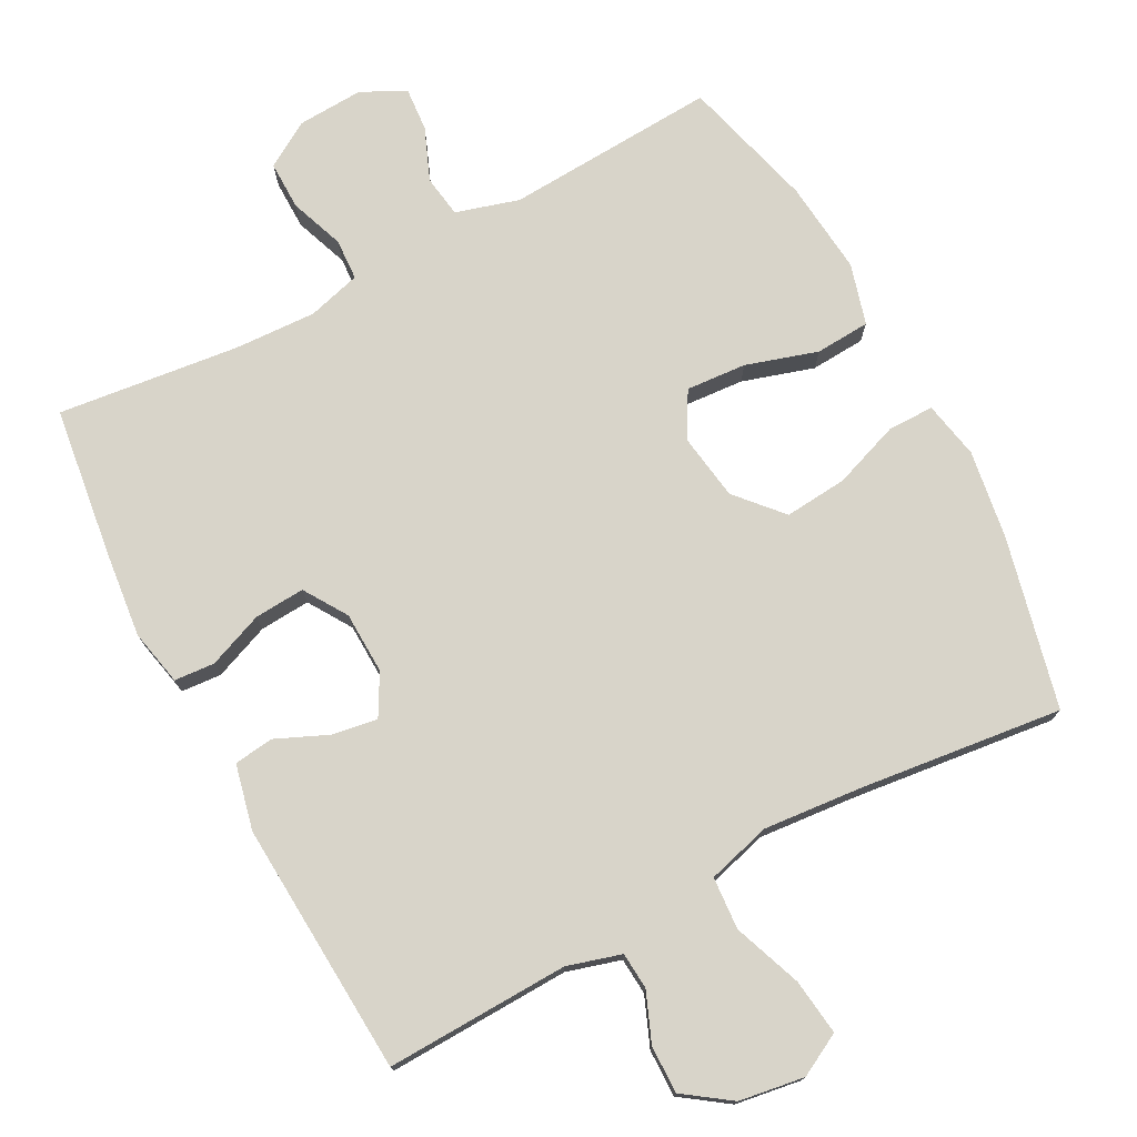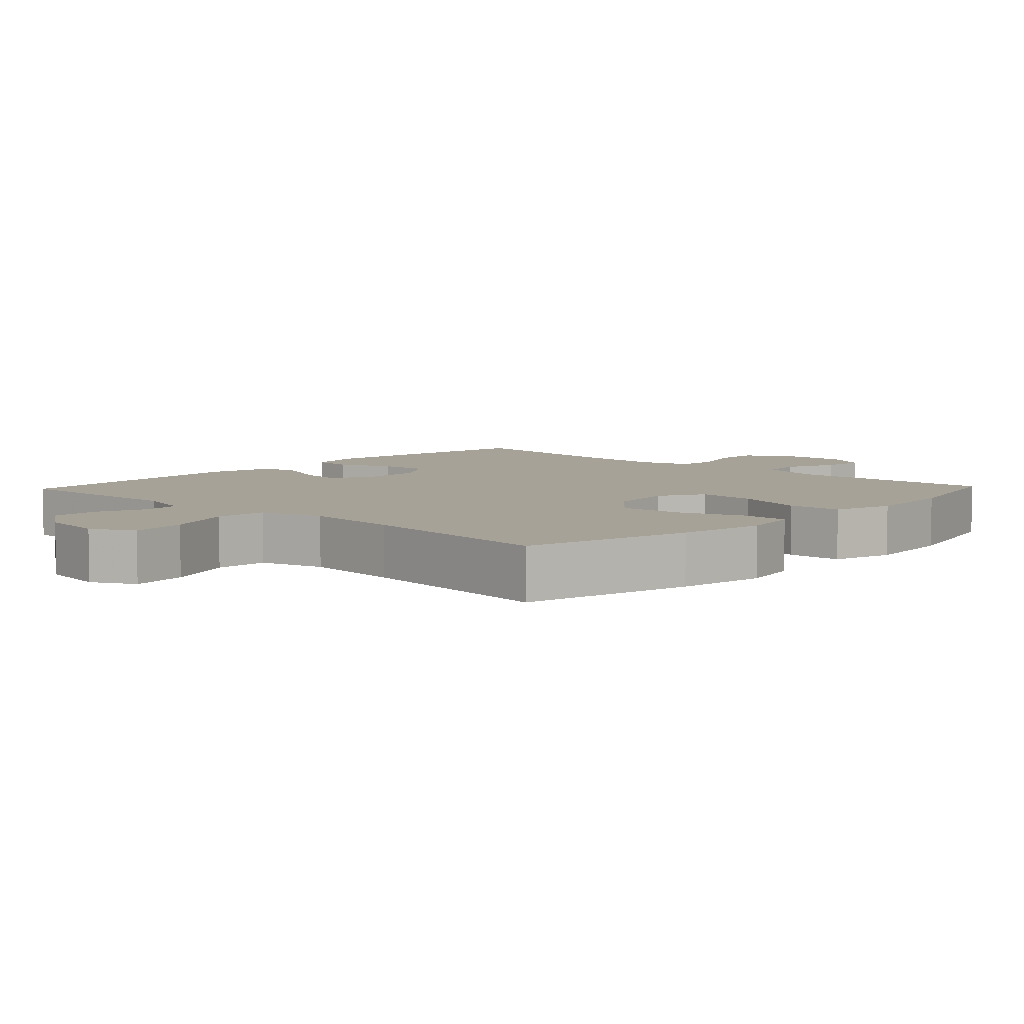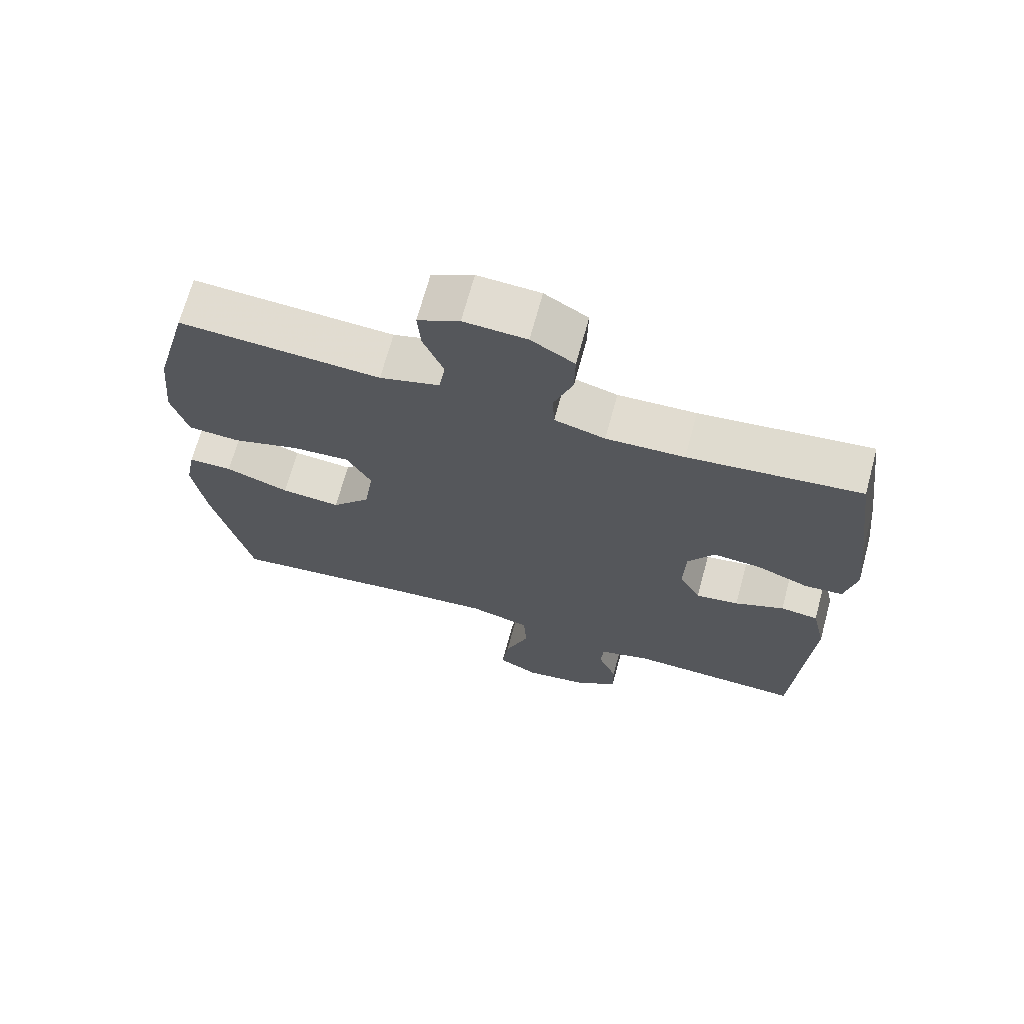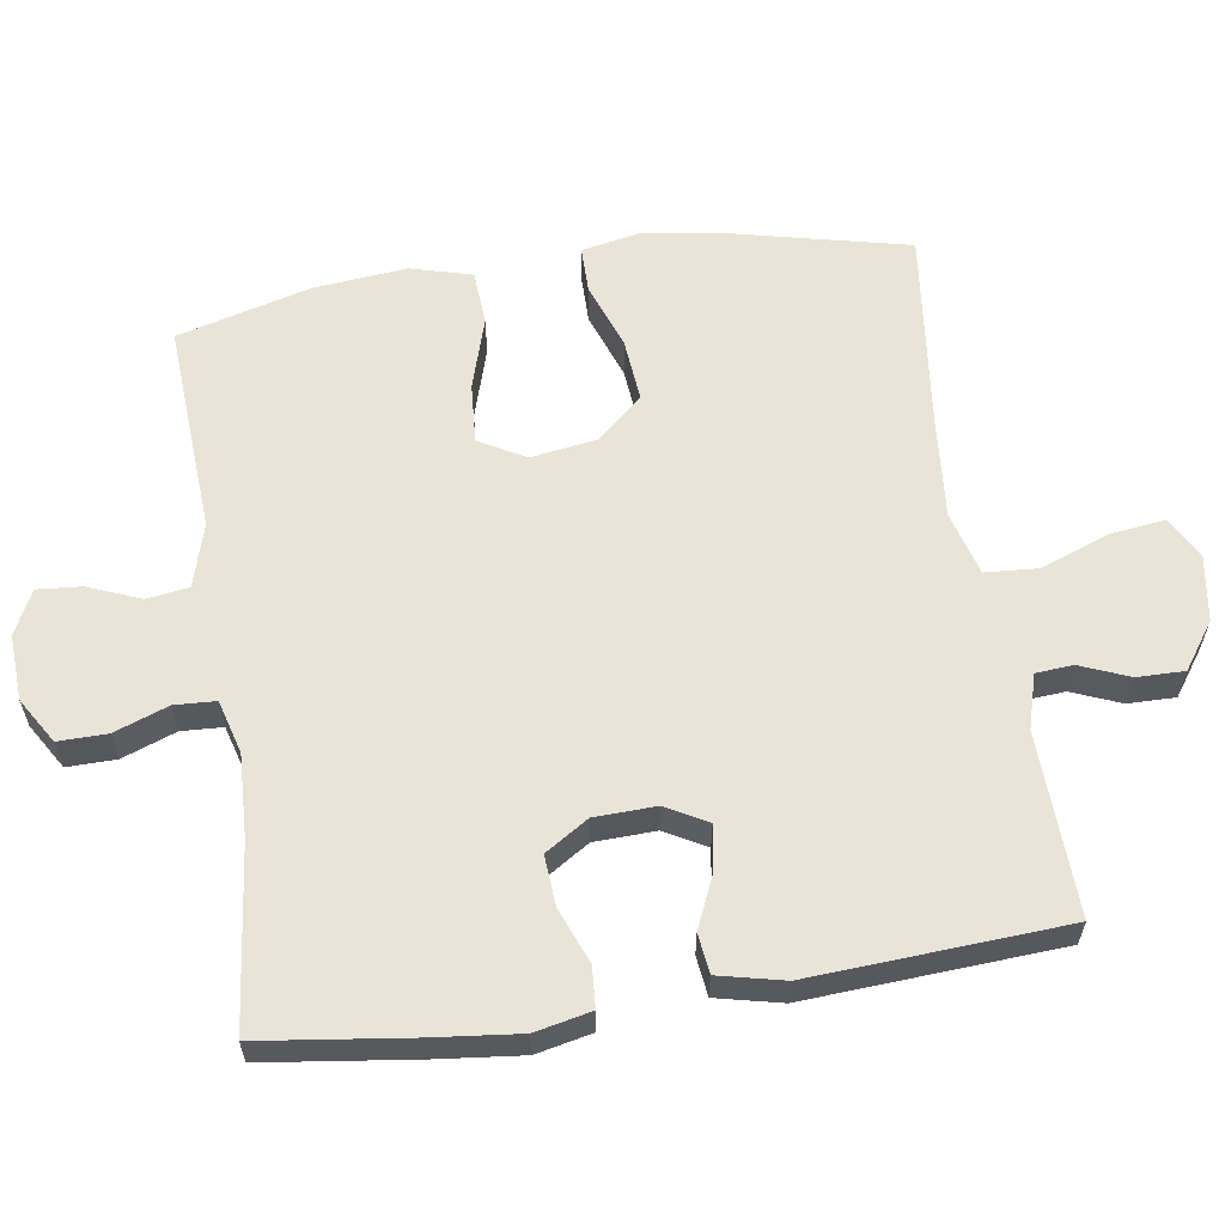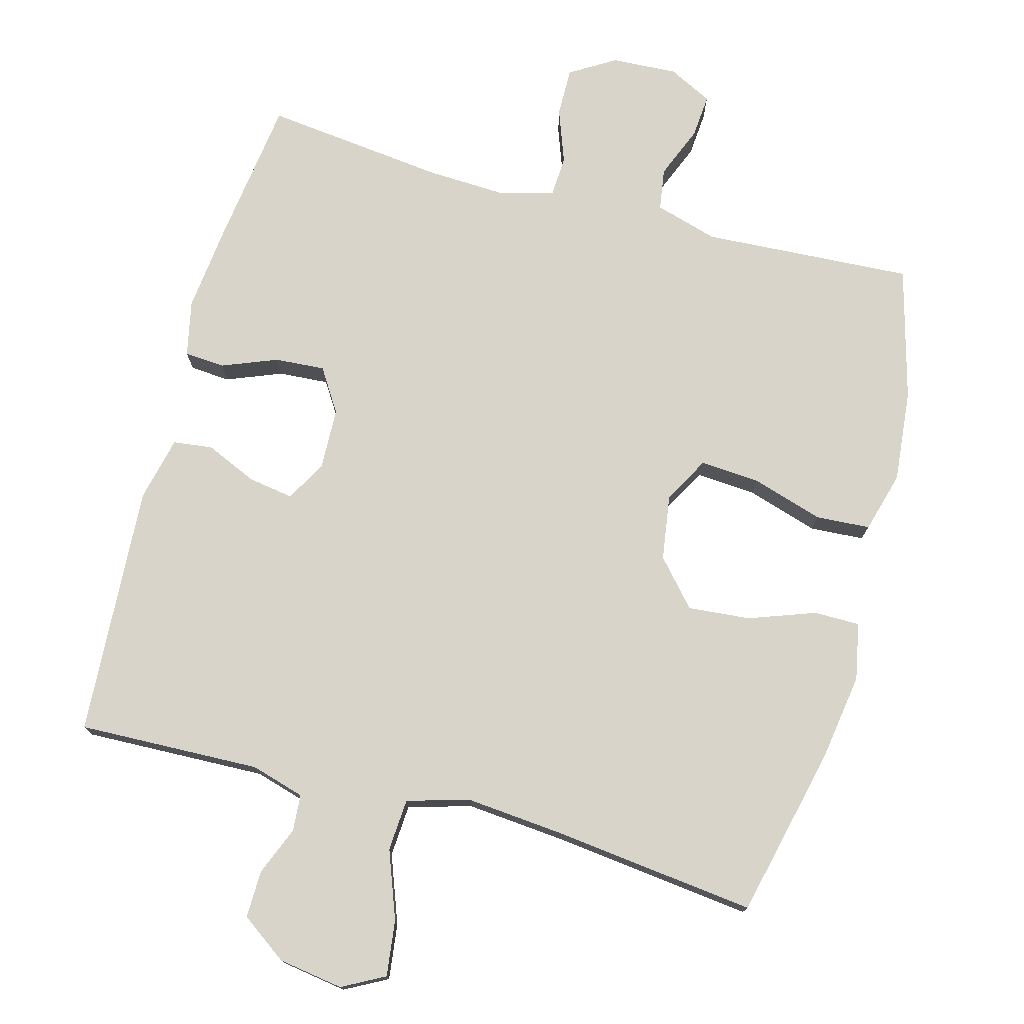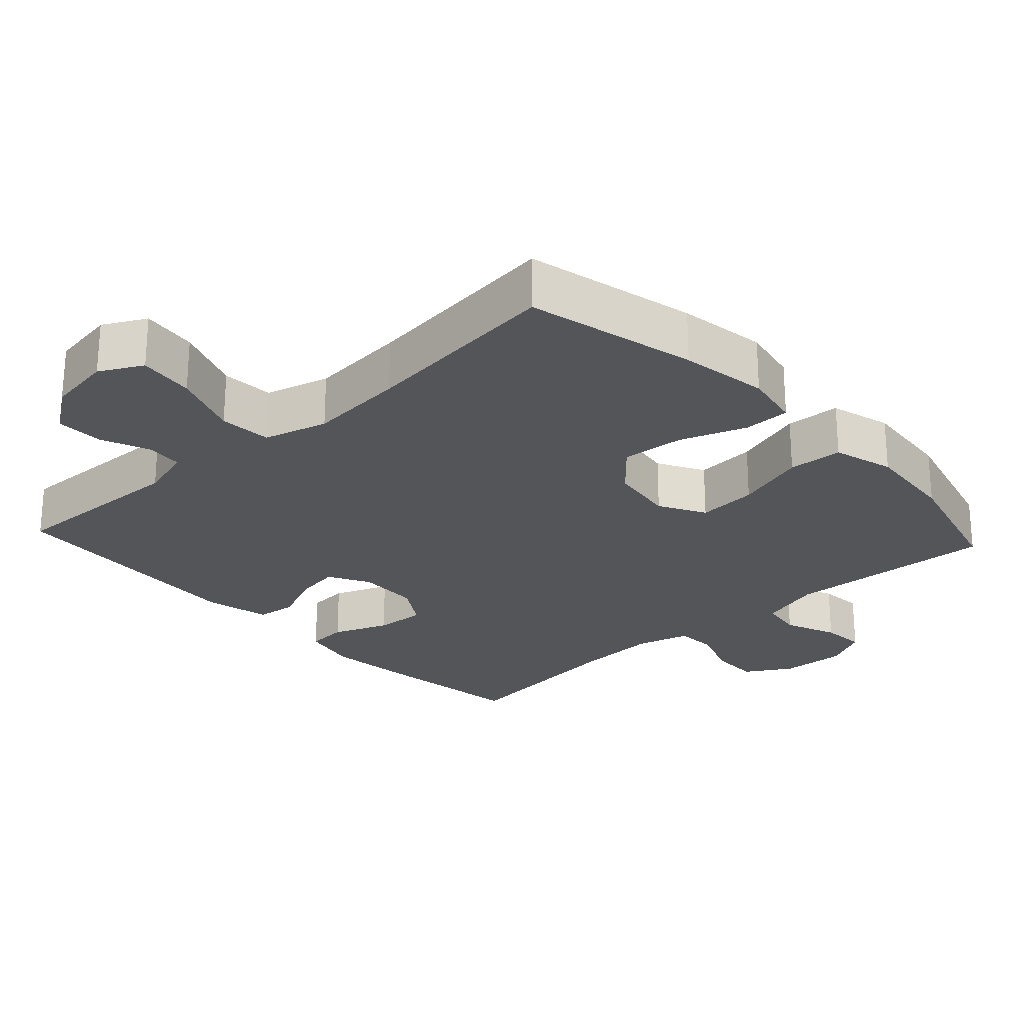
<metadata>
{"format":"obj","ext":"obj","renderer":"f3d","projection":"perspective","resolution":1024,"background":"white","views":[{"elev":75.3,"azim":152.1,"up":"+Y"},{"elev":6.4,"azim":-136.6,"up":"+Y"},{"elev":69.1,"azim":15.2,"up":"+Z"},{"elev":60.4,"azim":81.4,"up":"+Y"},{"elev":75.7,"azim":-164.8,"up":"+Y"},{"elev":-24.8,"azim":-137.3,"up":"+Y"}]}
</metadata>
<code>
v 0.5 0.07 -0.5
v 0.242 0.07 -0.491
v 0.166 0.07 -0.513
v 0.162 0.07 -0.565
v 0.19 0.07 -0.634
v 0.191 0.07 -0.701
v 0.126 0.07 -0.747
v 0.034 0.07 -0.761
v -0.026 0.07 -0.729
v -0.016 0.07 -0.65
v 0.02 0.07 -0.554
v 0.015 0.07 -0.48
v -0.075 0.07 -0.455
v -0.213 0.07 -0.467
v -0.5 0.07 -0.5
v -0.556 0.07 -0.259
v -0.575 0.07 -0.134
v -0.559 0.07 -0.053
v -0.494 0.07 -0.053
v -0.4 0.07 -0.087
v -0.312 0.07 -0.095
v -0.255 0.07 -0.031
v -0.241 0.07 0.062
v -0.277 0.07 0.127
v -0.362 0.07 0.121
v -0.463 0.07 0.09
v -0.54 0.07 0.095
v -0.564 0.07 0.181
v -0.551 0.07 0.312
v -0.5 0.07 0.5
v -0.202 0.07 0.482
v -0.113 0.07 0.508
v -0.104 0.07 0.567
v -0.134 0.07 0.641
v -0.139 0.07 0.703
v -0.077 0.07 0.734
v 0.016 0.07 0.729
v 0.08 0.07 0.69
v 0.079 0.07 0.621
v 0.051 0.07 0.545
v 0.054 0.07 0.487
v 0.129 0.07 0.466
v 0.245 0.07 0.471
v 0.5 0.07 0.5
v 0.528 0.07 0.287
v 0.541 0.07 0.167
v 0.524 0.07 0.088
v 0.467 0.07 0.084
v 0.389 0.07 0.115
v 0.318 0.07 0.12
v 0.279 0.07 0.059
v 0.276 0.07 -0.028
v 0.308 0.07 -0.086
v 0.372 0.07 -0.076
v 0.445 0.07 -0.044
v 0.501 0.07 -0.051
v 0.522 0.07 -0.143
v 0.5 0 -0.5
v 0.242 0 -0.491
v 0.166 0 -0.513
v 0.162 0 -0.565
v 0.19 0 -0.634
v 0.191 0 -0.701
v 0.126 0 -0.747
v 0.034 0 -0.761
v -0.026 0 -0.729
v -0.016 0 -0.65
v 0.02 0 -0.554
v 0.015 0 -0.48
v -0.075 0 -0.455
v -0.213 0 -0.467
v -0.5 0 -0.5
v -0.556 0 -0.259
v -0.575 0 -0.134
v -0.559 0 -0.053
v -0.494 0 -0.053
v -0.4 0 -0.087
v -0.312 0 -0.095
v -0.255 0 -0.031
v -0.241 0 0.062
v -0.277 0 0.127
v -0.362 0 0.121
v -0.463 0 0.09
v -0.54 0 0.095
v -0.564 0 0.181
v -0.551 0 0.312
v -0.5 0 0.5
v -0.202 0 0.482
v -0.113 0 0.508
v -0.104 0 0.567
v -0.134 0 0.641
v -0.139 0 0.703
v -0.077 0 0.734
v 0.016 0 0.729
v 0.08 0 0.69
v 0.079 0 0.621
v 0.051 0 0.545
v 0.054 0 0.487
v 0.129 0 0.466
v 0.245 0 0.471
v 0.5 0 0.5
v 0.528 0 0.287
v 0.541 0 0.167
v 0.524 0 0.088
v 0.467 0 0.084
v 0.389 0 0.115
v 0.318 0 0.12
v 0.279 0 0.059
v 0.276 0 -0.028
v 0.308 0 -0.086
v 0.372 0 -0.076
v 0.445 0 -0.044
v 0.501 0 -0.051
v 0.522 0 -0.143
f 57 1 2
f 56 57 2
f 55 56 2
f 54 55 2
f 53 54 2 3
f 52 53 3
f 51 52 3
f 47 48 49
f 46 47 49
f 45 46 49
f 44 45 49
f 43 44 49
f 42 43 49 50
f 41 42 50 51
f 38 39 40
f 37 38 40
f 36 37 40
f 35 36 40
f 34 35 40
f 33 34 40
f 32 33 40 41
f 41 51 3
f 32 41 3
f 31 32 3
f 29 30 31
f 28 29 31
f 27 28 31
f 26 27 31
f 25 26 31
f 18 19 20
f 17 18 20
f 16 17 20
f 15 16 20
f 14 15 20
f 13 14 20 21
f 12 13 21 22
f 9 10 11
f 8 9 11
f 7 8 11
f 6 7 11
f 5 6 11
f 4 5 11
f 4 11 12
f 12 22 23
f 4 12 23
f 3 4 23
f 24 25 31
f 3 23 24 31
f 59 58 114
f 59 114 113
f 59 113 112
f 59 112 111
f 60 59 111 110
f 60 110 109
f 60 109 108
f 106 105 104
f 106 104 103
f 106 103 102
f 106 102 101
f 106 101 100
f 107 106 100 99
f 108 107 99 98
f 97 96 95
f 97 95 94
f 97 94 93
f 97 93 92
f 97 92 91
f 97 91 90
f 98 97 90 89
f 60 108 98
f 60 98 89
f 60 89 88
f 88 87 86
f 88 86 85
f 88 85 84
f 88 84 83
f 88 83 82
f 77 76 75
f 77 75 74
f 77 74 73
f 77 73 72
f 77 72 71
f 78 77 71 70
f 79 78 70 69
f 68 67 66
f 68 66 65
f 68 65 64
f 68 64 63
f 68 63 62
f 68 62 61
f 69 68 61
f 80 79 69
f 80 69 61
f 80 61 60
f 88 82 81
f 88 81 80 60
f 1 58 59 2
f 2 59 60 3
f 3 60 61 4
f 4 61 62 5
f 5 62 63 6
f 6 63 64 7
f 7 64 65 8
f 8 65 66 9
f 9 66 67 10
f 10 67 68 11
f 11 68 69 12
f 12 69 70 13
f 13 70 71 14
f 14 71 72 15
f 15 72 73 16
f 16 73 74 17
f 17 74 75 18
f 18 75 76 19
f 19 76 77 20
f 20 77 78 21
f 21 78 79 22
f 22 79 80 23
f 23 80 81 24
f 24 81 82 25
f 25 82 83 26
f 26 83 84 27
f 27 84 85 28
f 28 85 86 29
f 29 86 87 30
f 30 87 88 31
f 31 88 89 32
f 32 89 90 33
f 33 90 91 34
f 34 91 92 35
f 35 92 93 36
f 36 93 94 37
f 37 94 95 38
f 38 95 96 39
f 39 96 97 40
f 40 97 98 41
f 41 98 99 42
f 42 99 100 43
f 43 100 101 44
f 44 101 102 45
f 45 102 103 46
f 46 103 104 47
f 47 104 105 48
f 48 105 106 49
f 49 106 107 50
f 50 107 108 51
f 51 108 109 52
f 52 109 110 53
f 53 110 111 54
f 54 111 112 55
f 55 112 113 56
f 56 113 114 57
f 57 114 58 1

</code>
